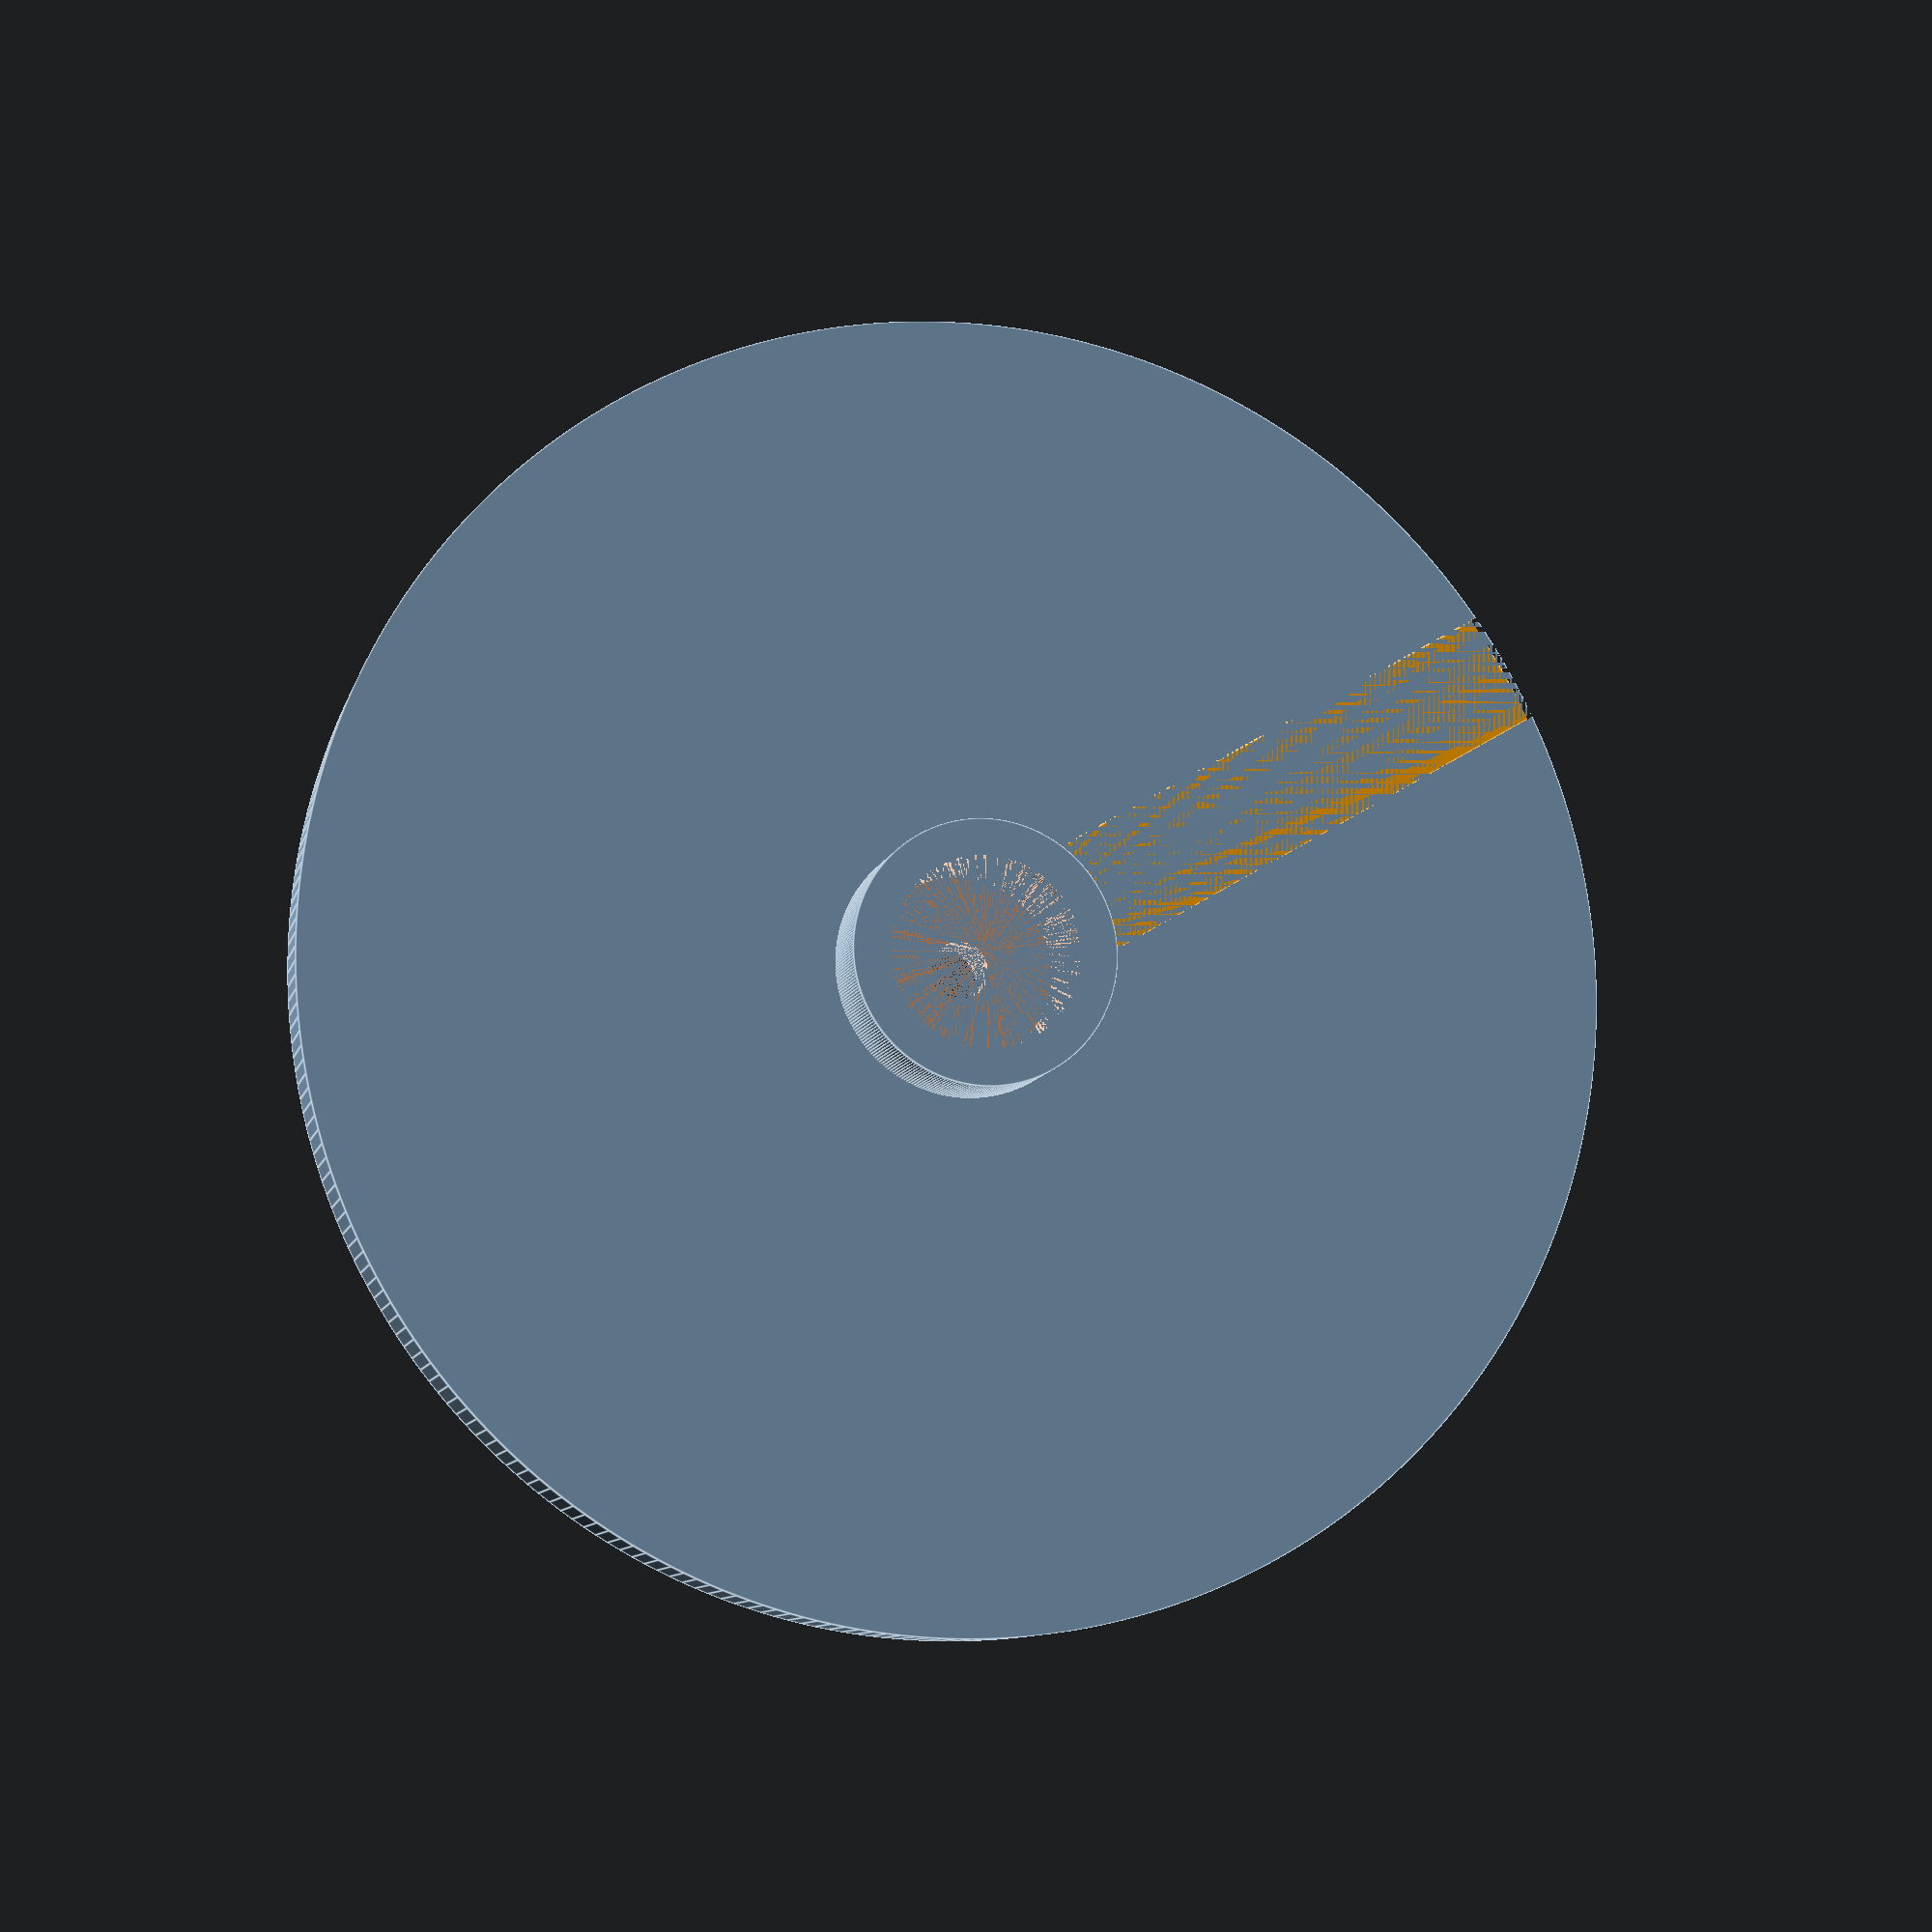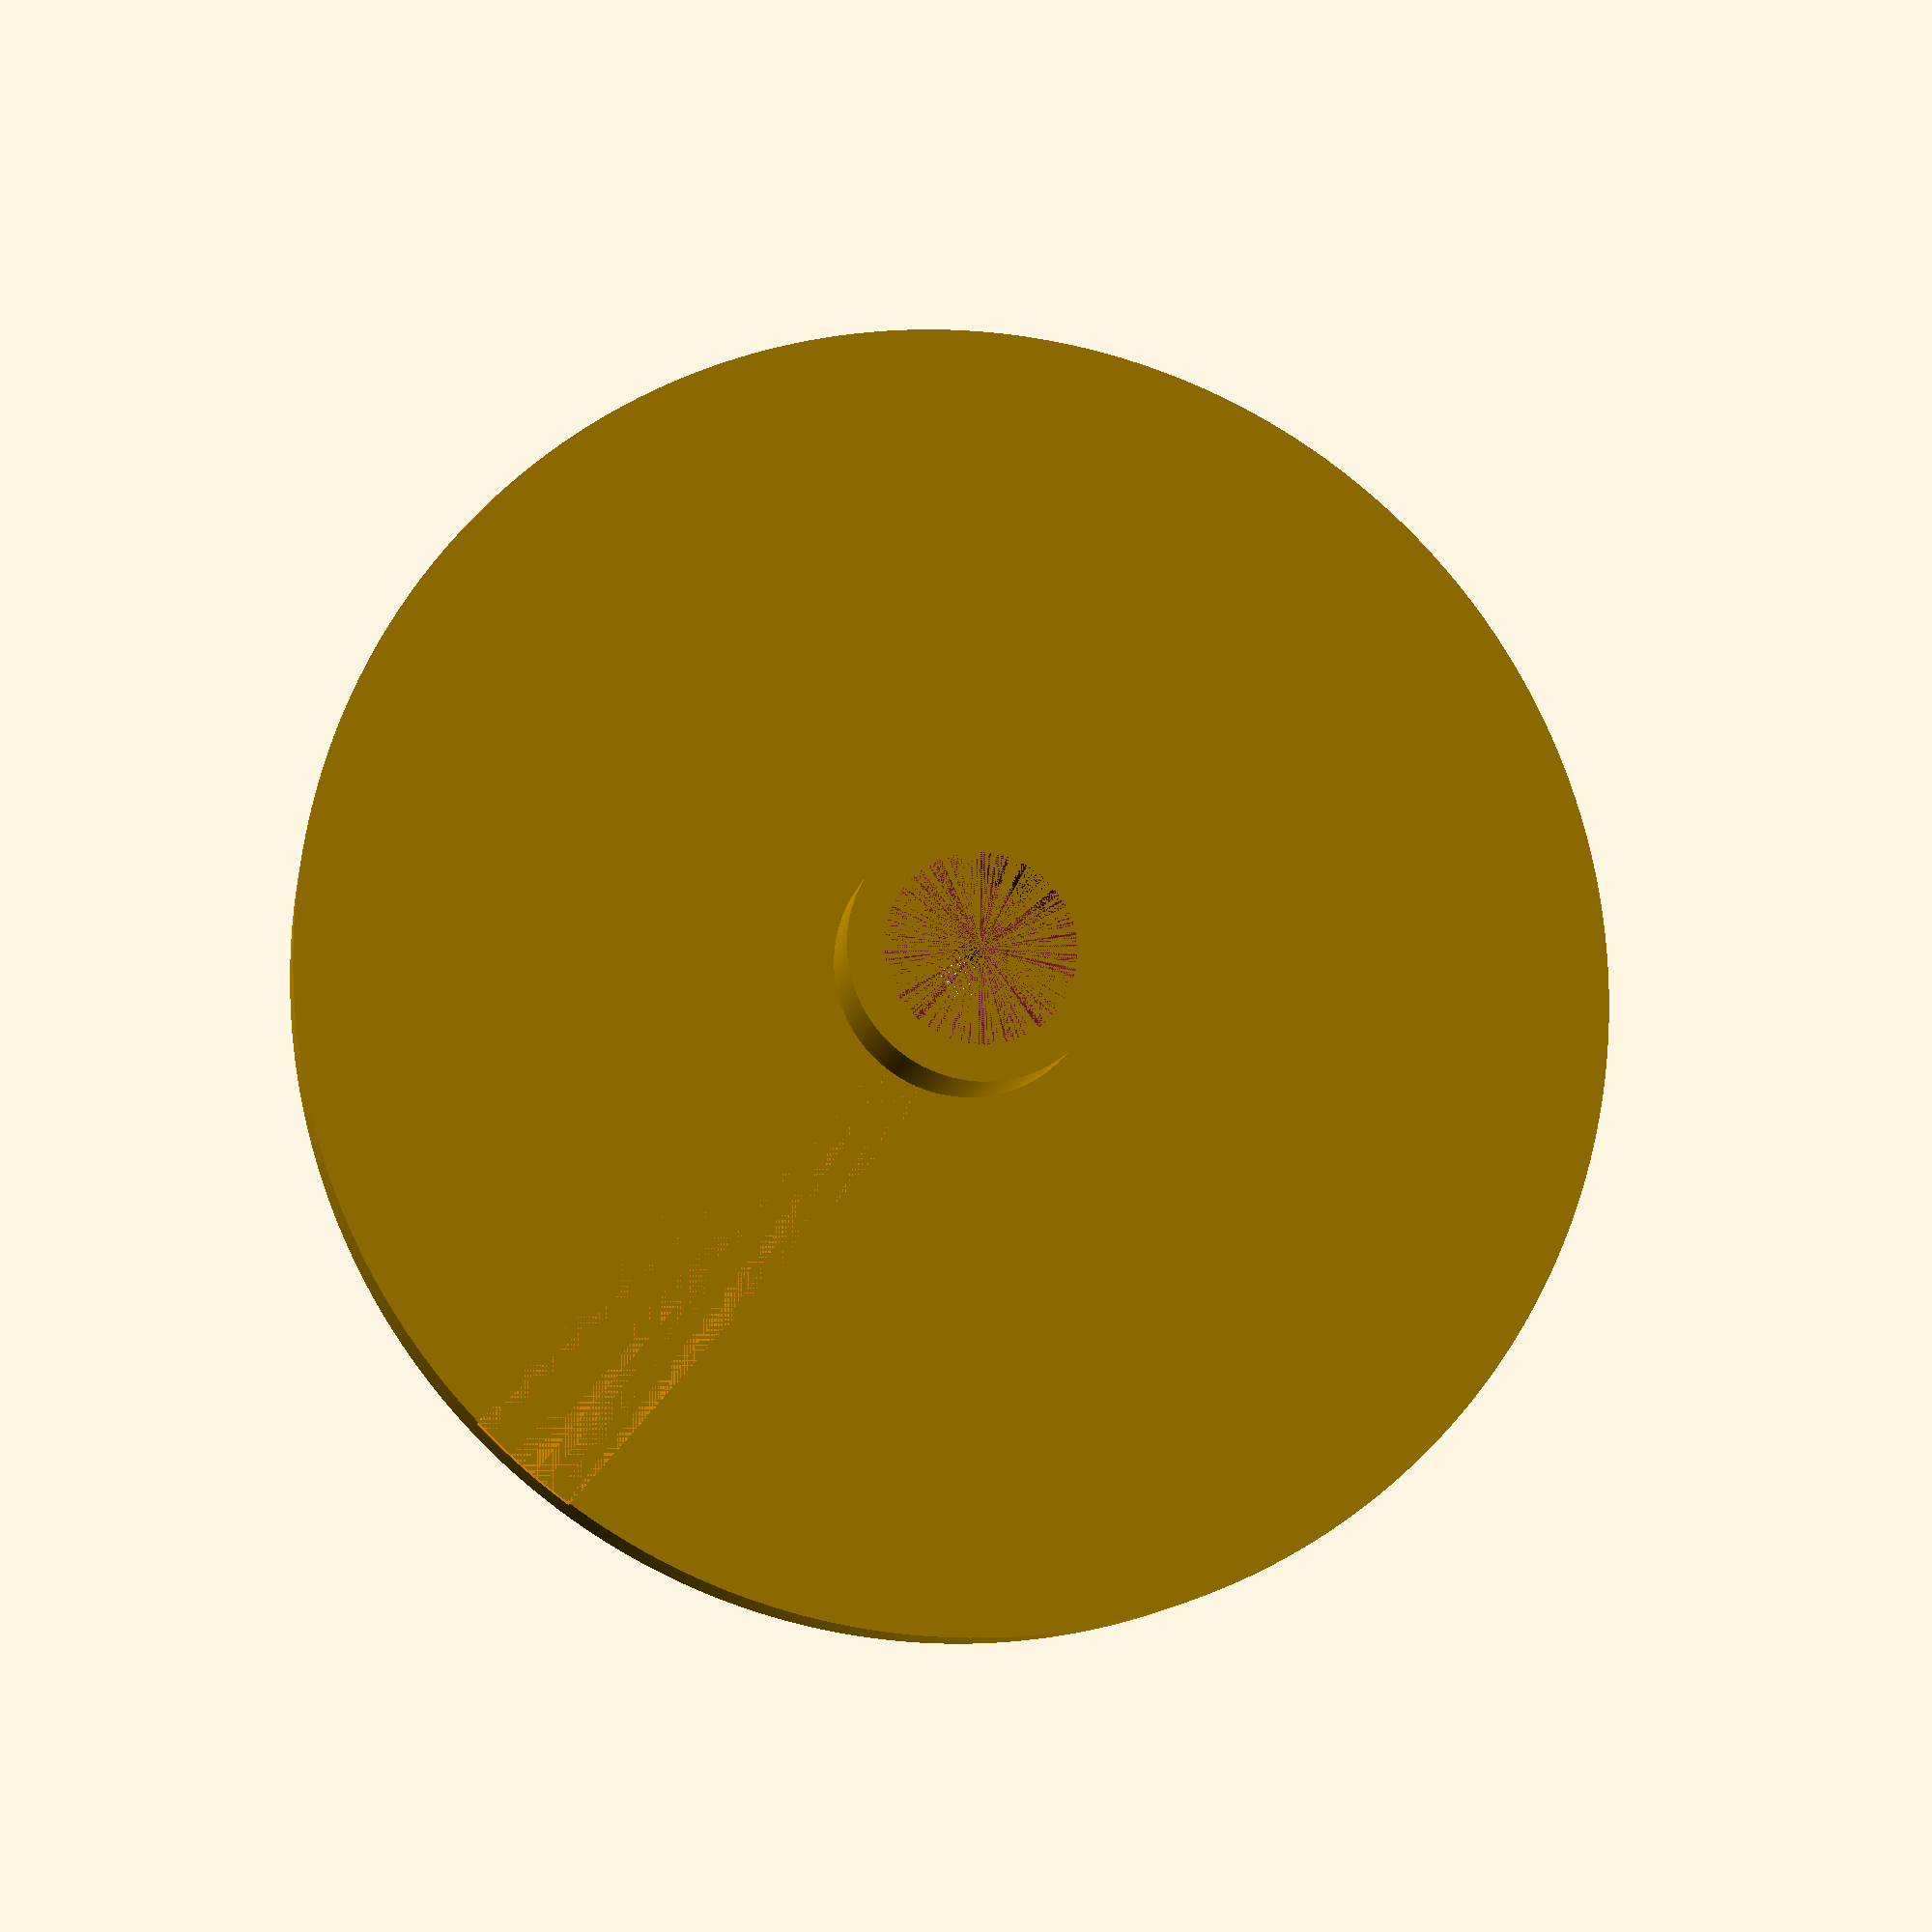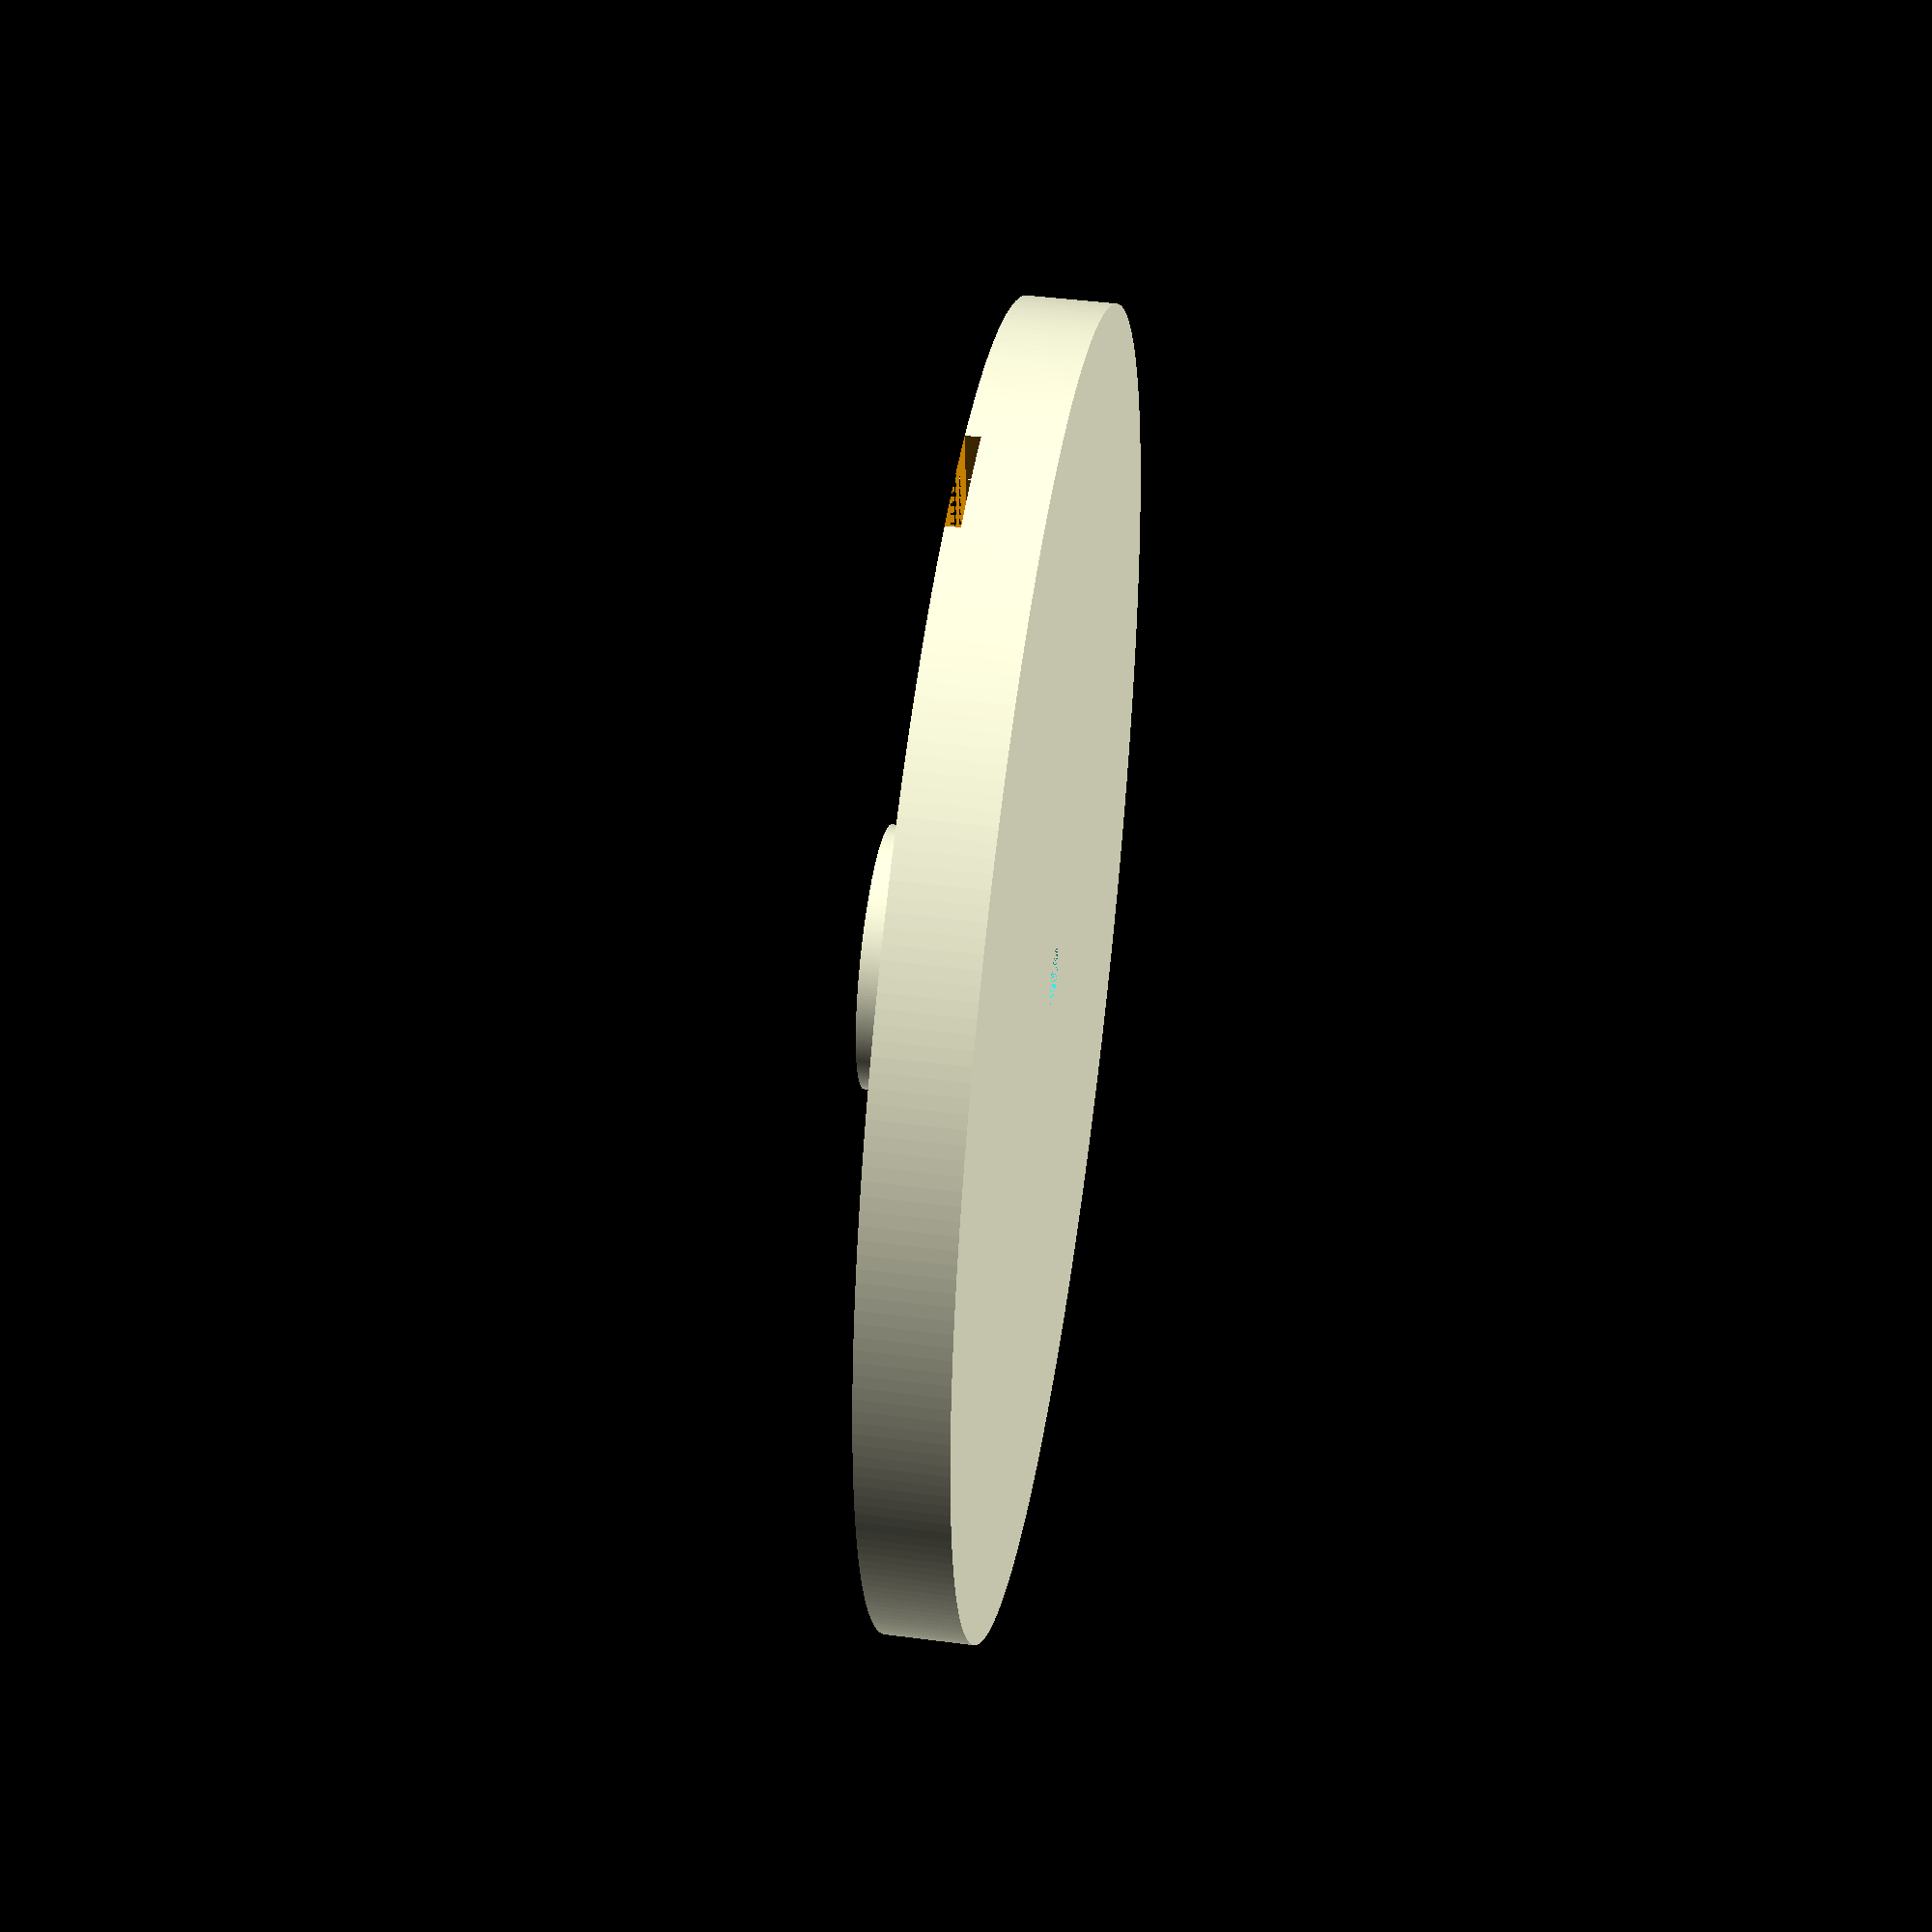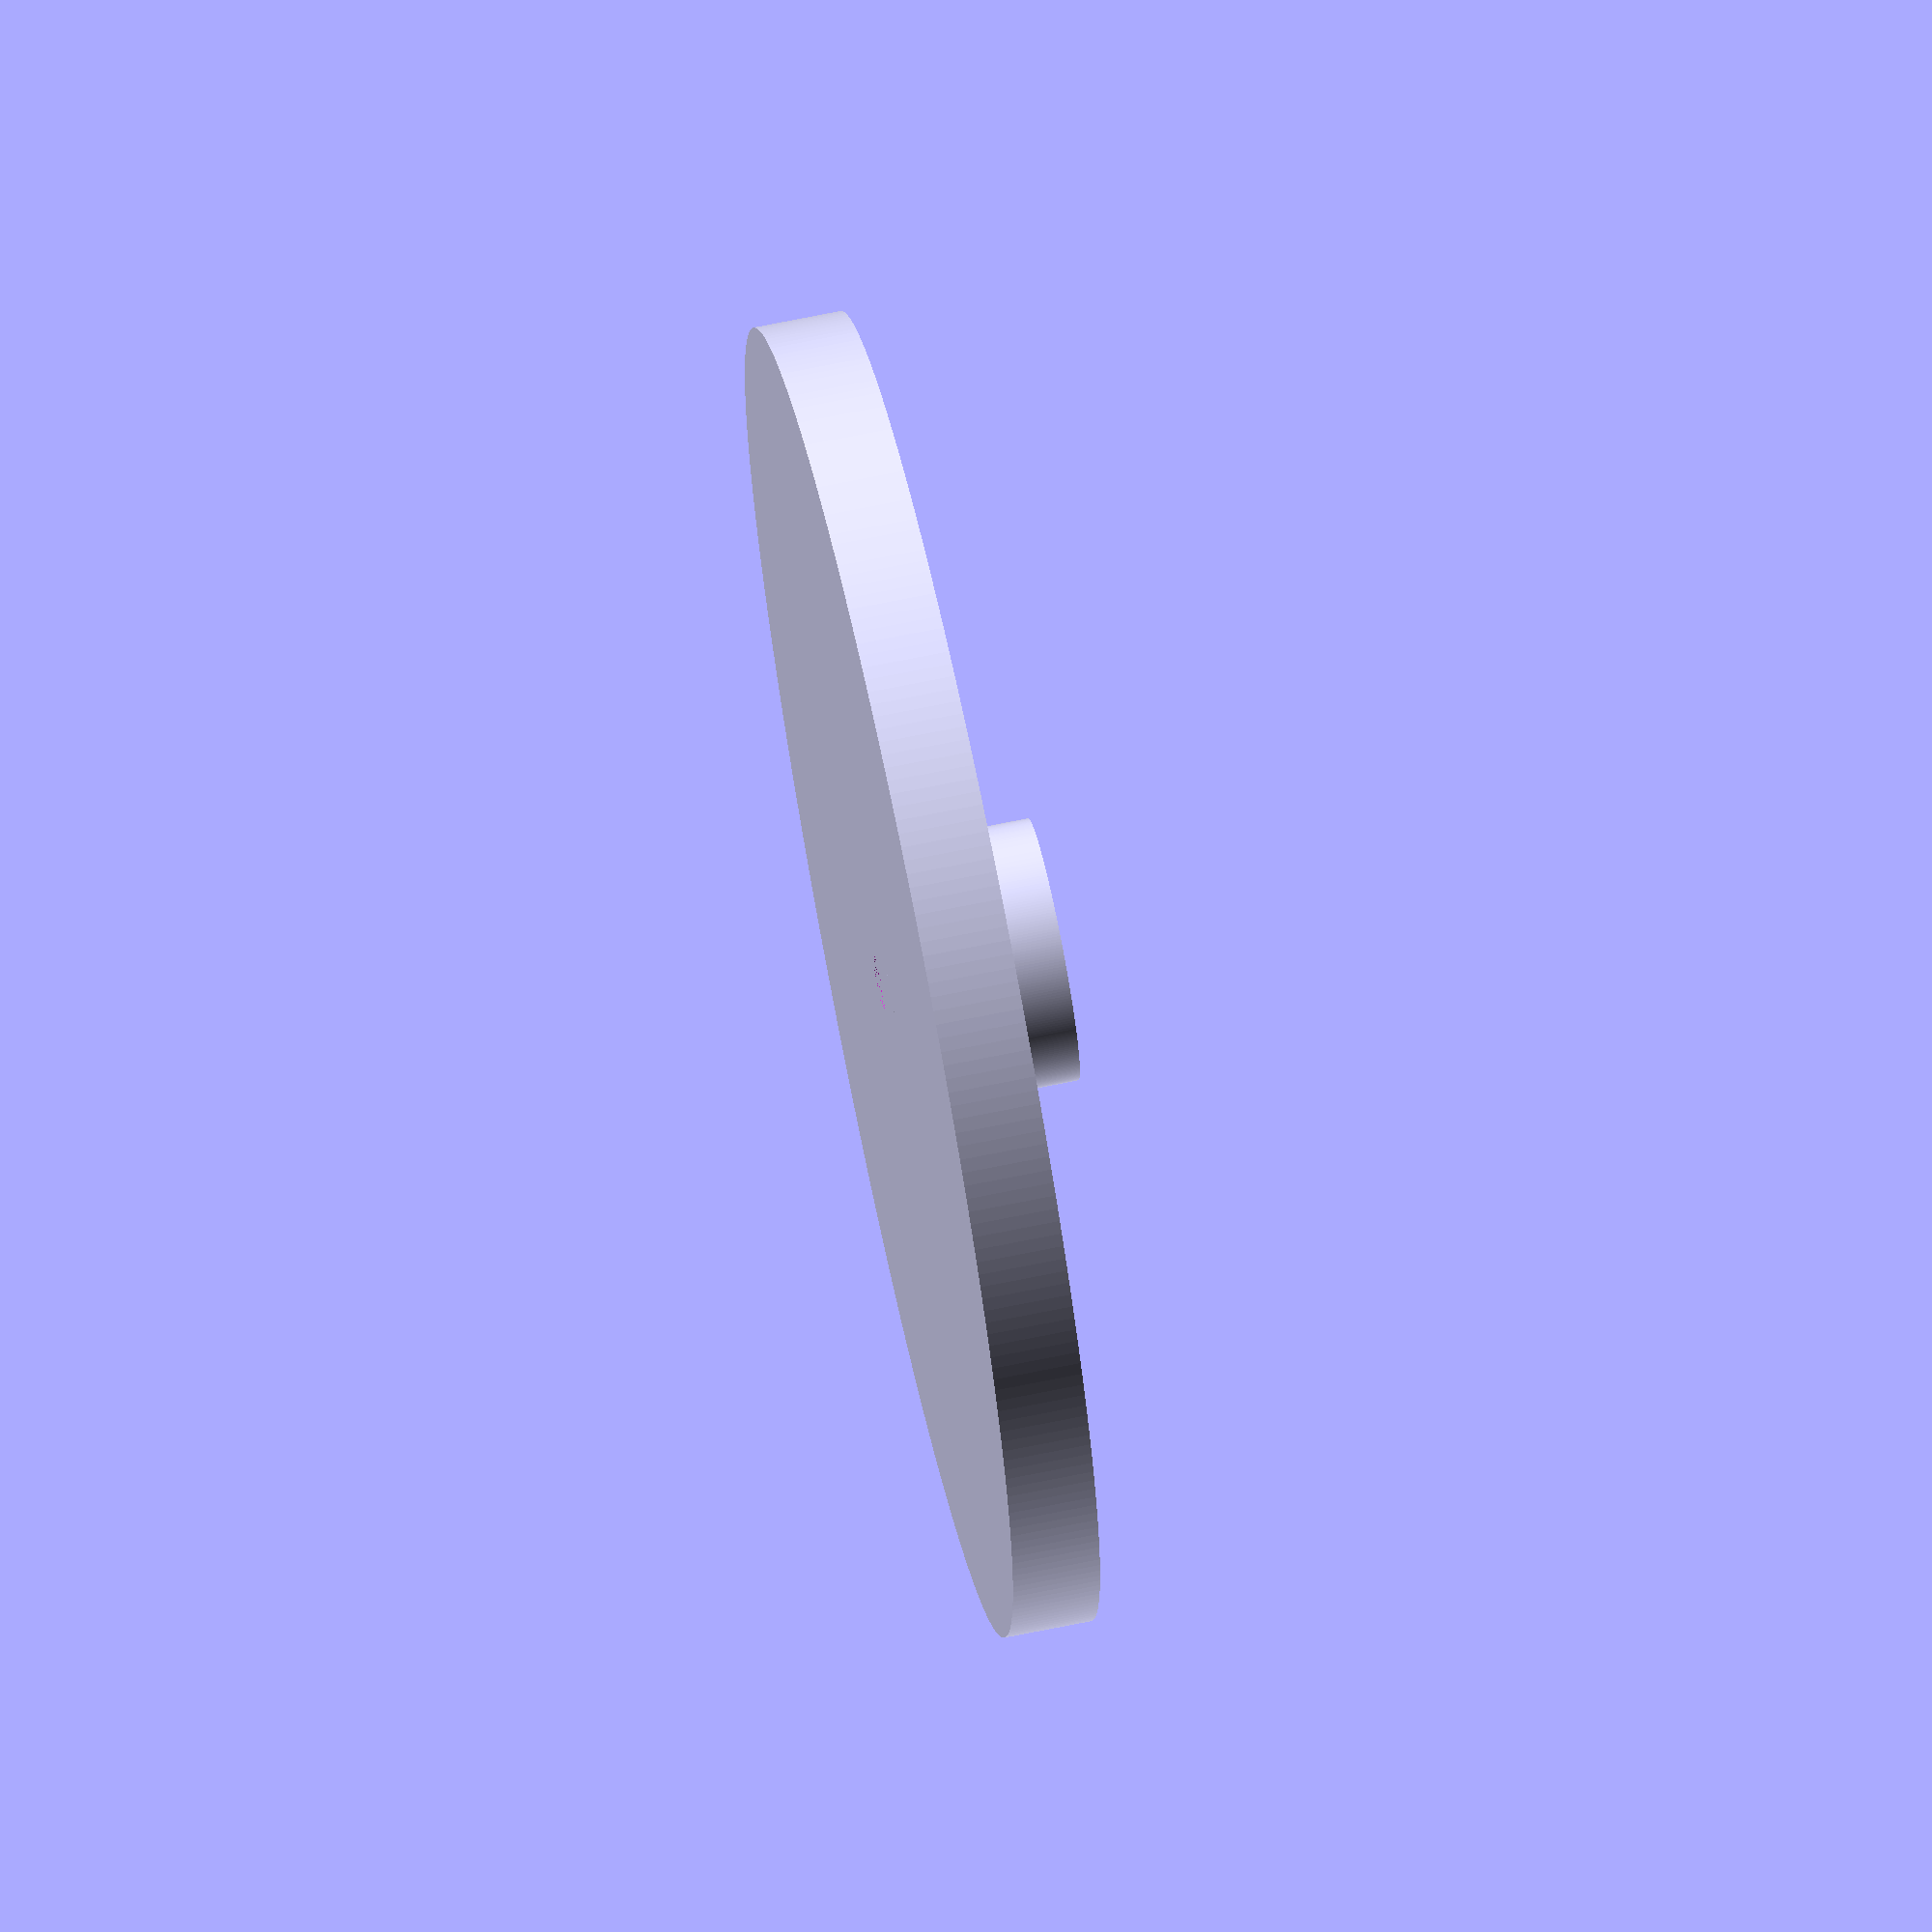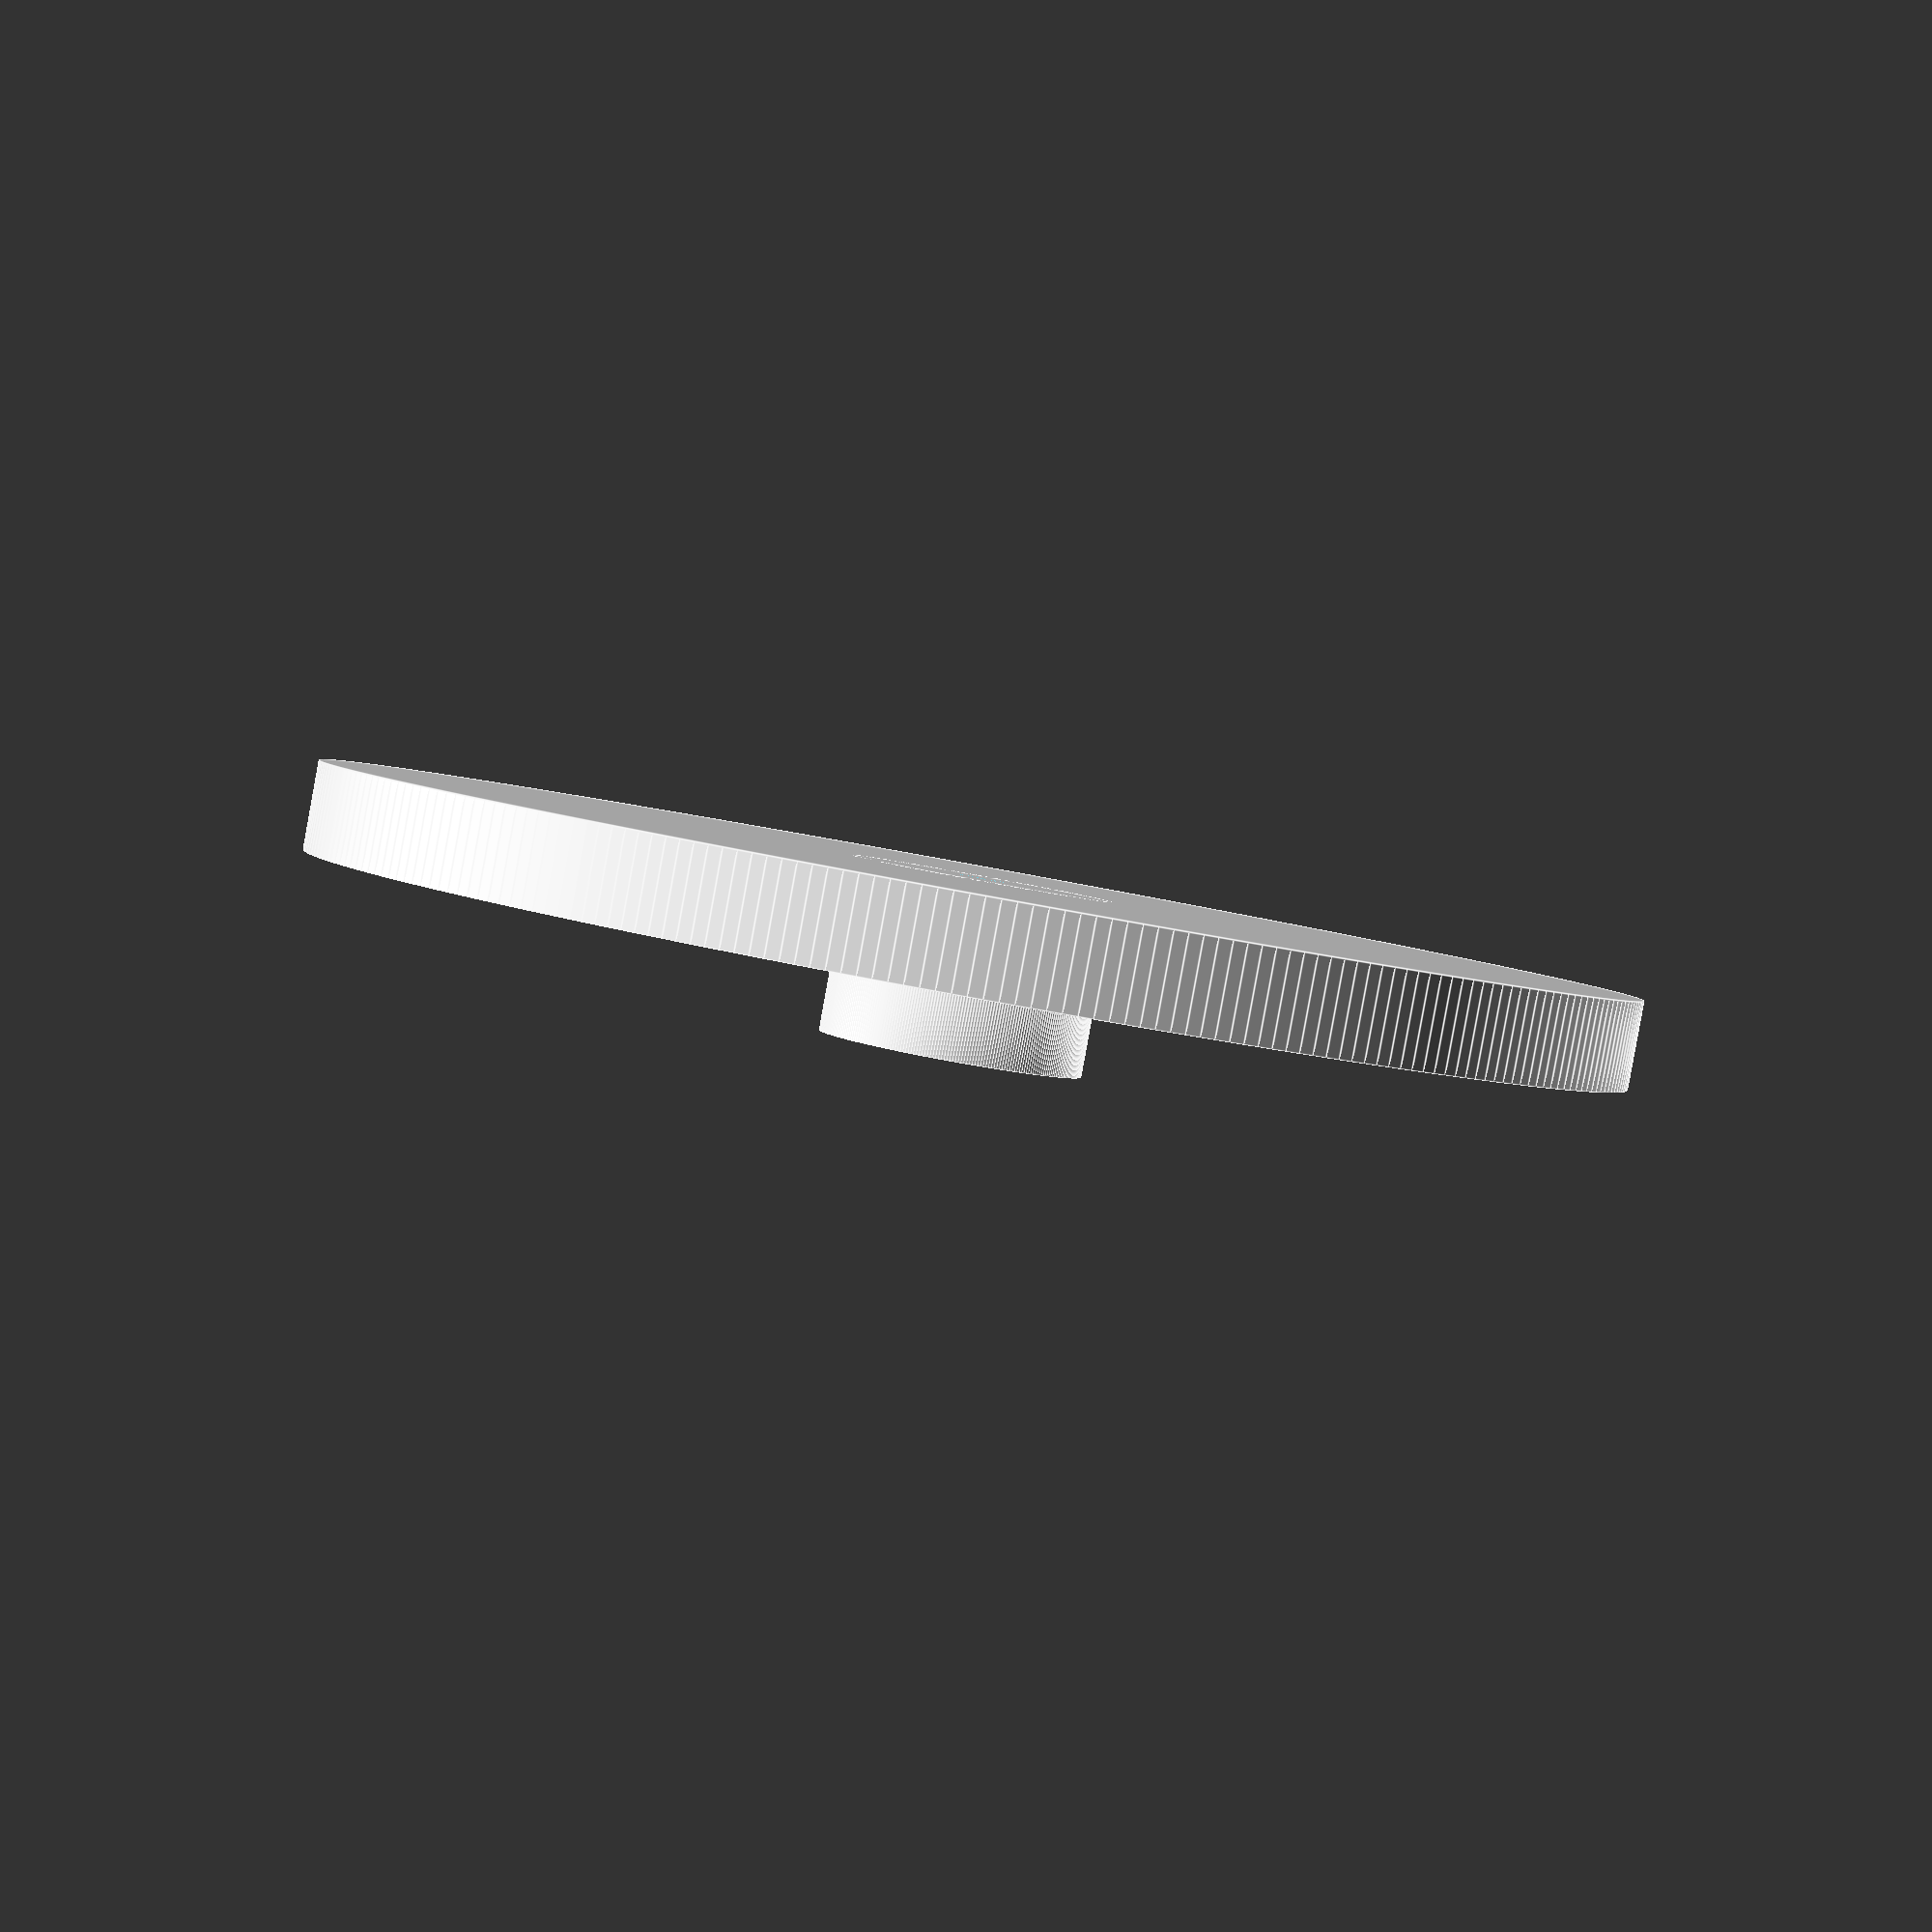
<openscad>
$fn=300;

difference()
{
union()
{
    difference()
    {
        cylinder(d=45,h=3);
        color("orange") translate([-2,0,2.5]) cube([4,22.5,0.5]);
    }
        cylinder(d=9,h=6);
    
}
    
    translate([0,0,2]) cylinder(d=6.5,h=4);
    cylinder(d=2,h=6);
}

</openscad>
<views>
elev=189.5 azim=239.6 roll=193.0 proj=p view=edges
elev=191.7 azim=40.6 roll=189.7 proj=p view=wireframe
elev=316.6 azim=5.7 roll=98.8 proj=p view=solid
elev=111.1 azim=51.6 roll=281.6 proj=o view=wireframe
elev=87.7 azim=52.9 roll=169.7 proj=p view=edges
</views>
